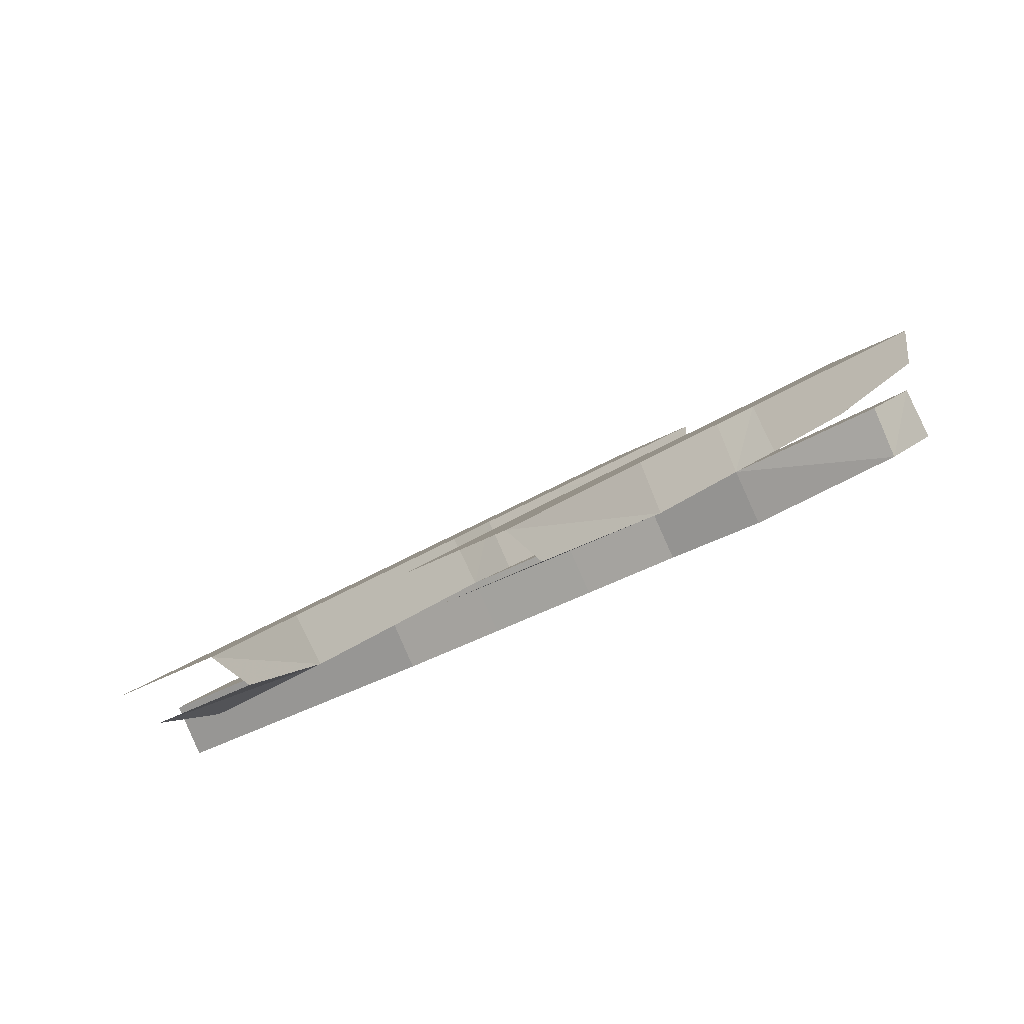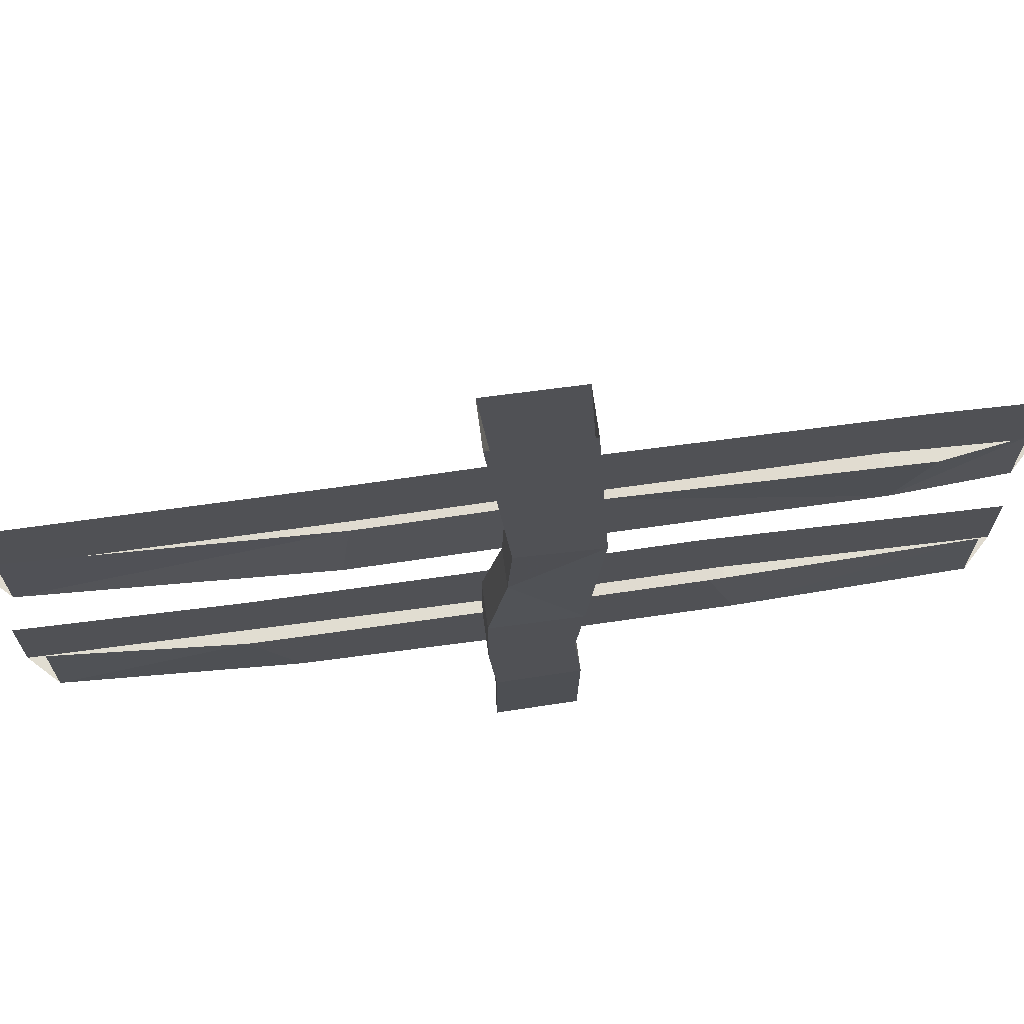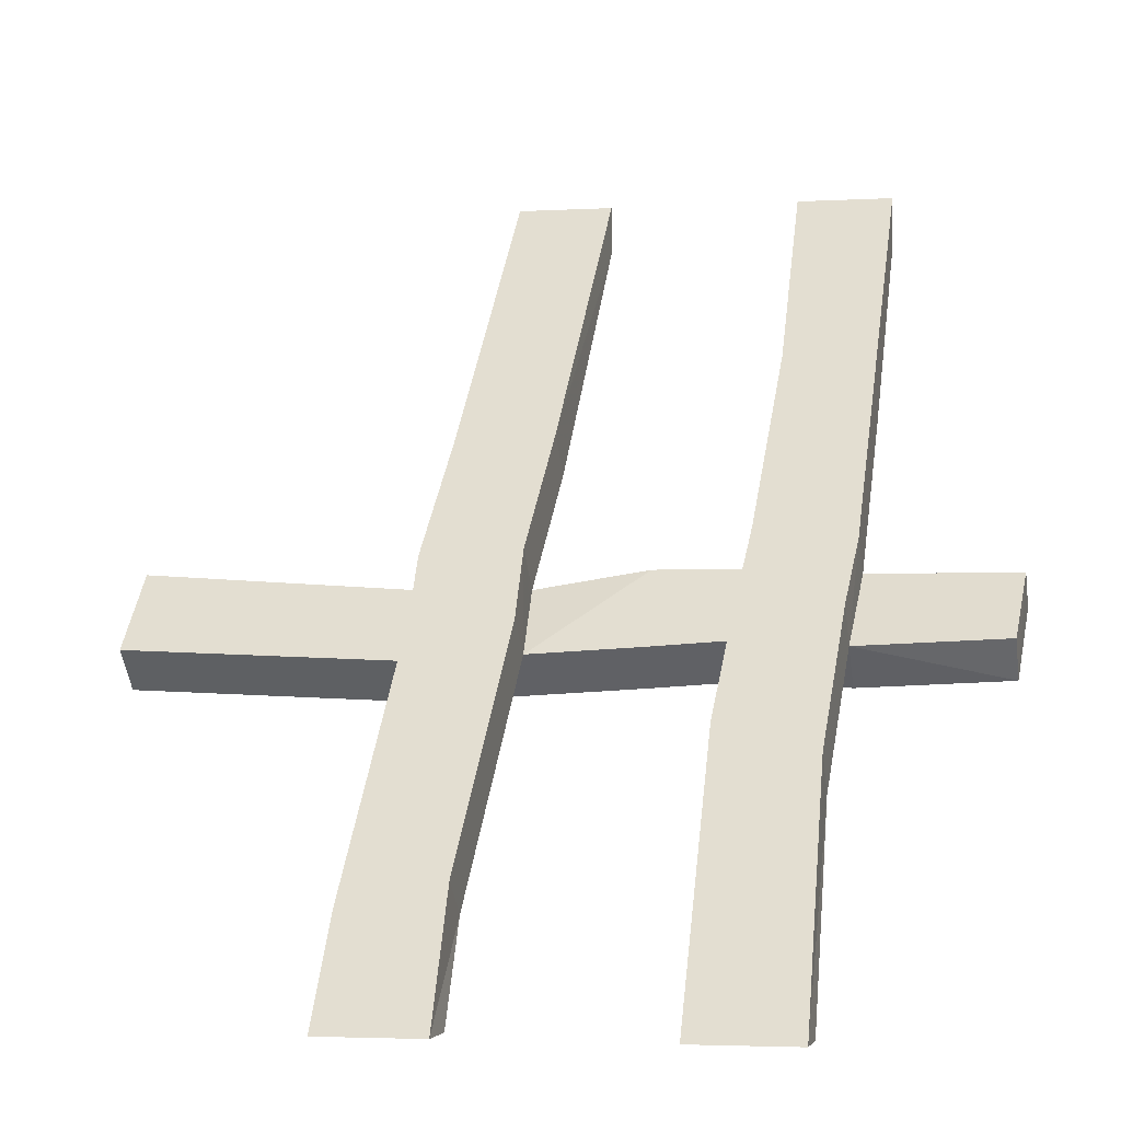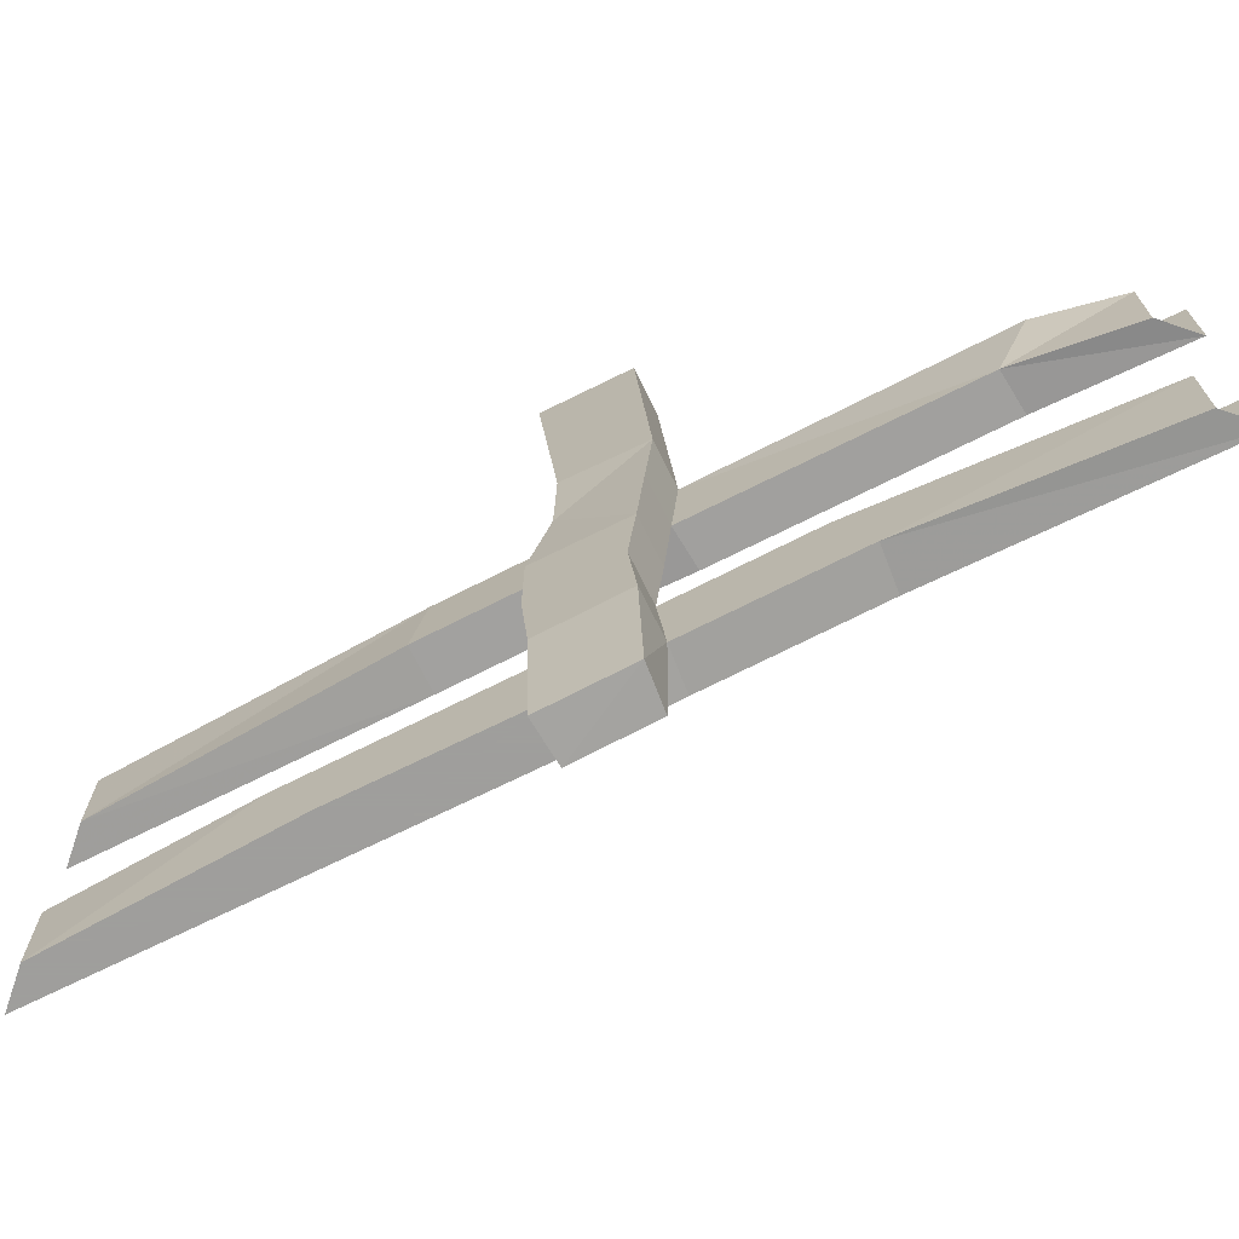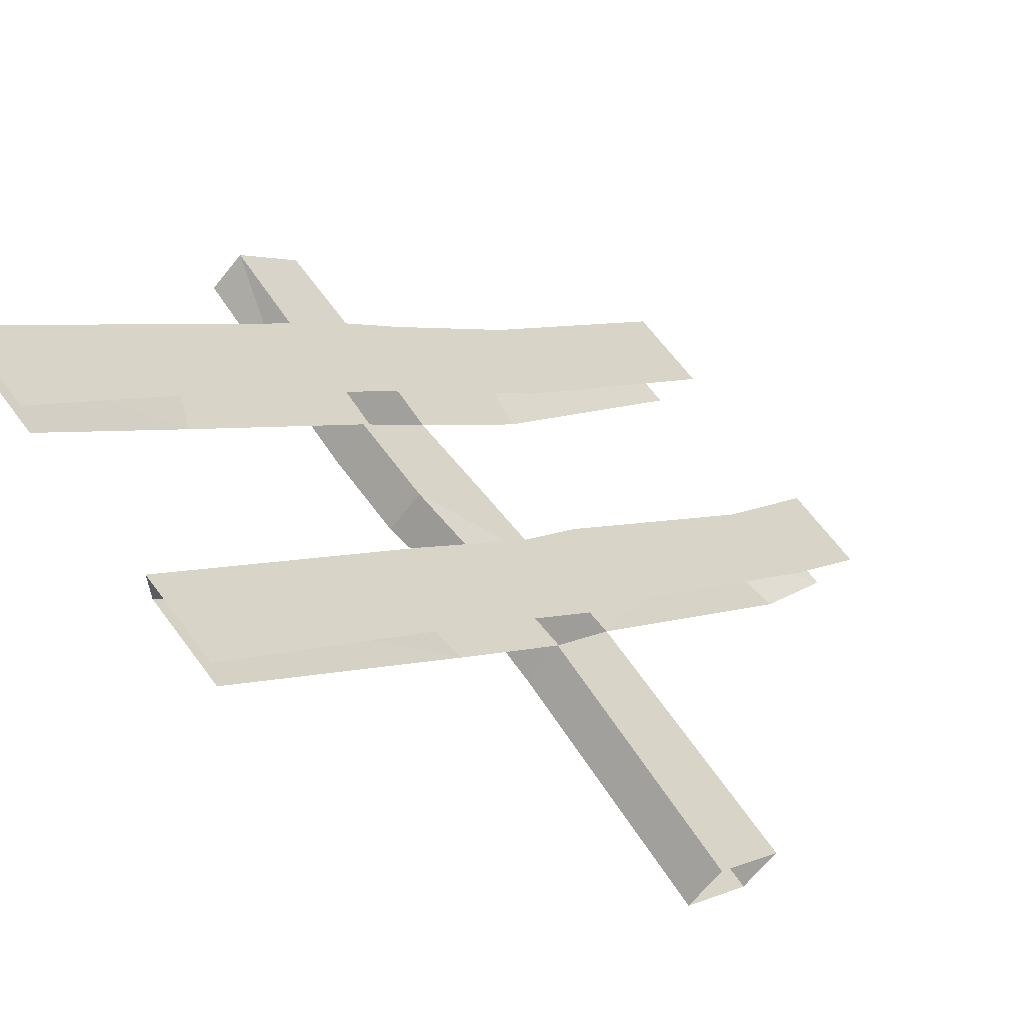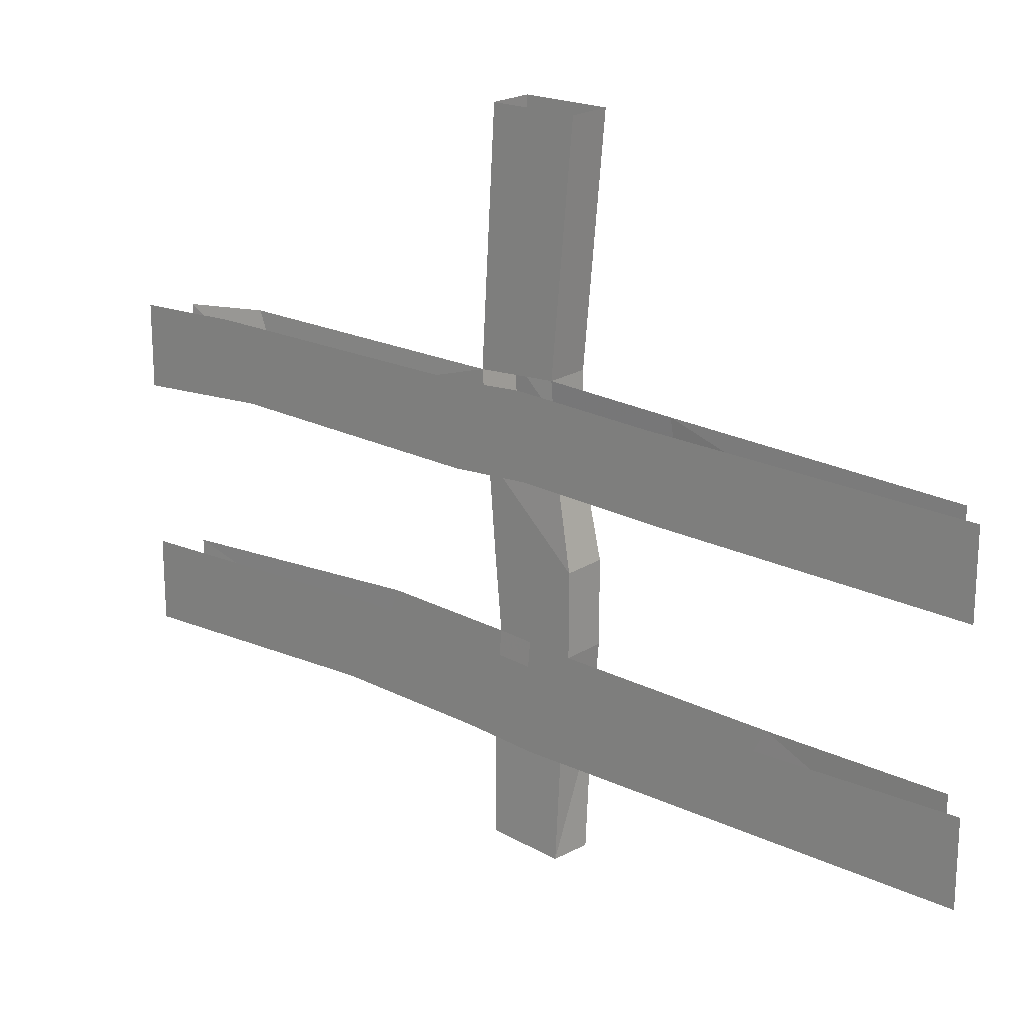
<metadata>
{"format":"obj","ext":"obj","renderer":"f3d","projection":"perspective","resolution":1024,"background":"white","views":[{"elev":-38.2,"azim":-54.9,"up":"+Z"},{"elev":68.9,"azim":127.4,"up":"+Y"},{"elev":-3.2,"azim":-78.6,"up":"+Z"},{"elev":-71.1,"azim":161.3,"up":"+Y"},{"elev":63.7,"azim":143.8,"up":"+Z"},{"elev":20.4,"azim":-4.3,"up":"+Y"}]}
</metadata>
<code>
o wall/7055/diagonal
v -64 -64 -64
v -45 -62 -45
v -49 -47 -49
v -64 -48 -64
v -9 -63 -9
v -9 -47 -9
v 1 -46 1
v 2 -62 2
v 20 -47 20
v 21 -63 21
v 64 -48 64
v 64 -64 64
v 64 -64 56
v 27 -63 15
v 25 -47 14
v 64 -48 56
v -56 -48 -64
v -43 -47 -55
v -39 -62 -50
v -56 -64 -64
v -3 -63 -14
v 8 -62 -4
v 7 -46 -4
v 13 -62 -9
v 13 -46 -10
v 16 0 -7
v 10 0 -1
v -2 0 -13
v -4 -47 -15
v 2 -47 -21
v 3 -63 -20
v 5 -96 5
v -7 -95 -7
v -7 -111 -7
v 3 -112 3
v 34 -97 34
v 29 -112 29
v 64 -96 64
v 64 -112 64
v 64 -112 56
v 34 -112 23
v 40 -97 29
v 64 -96 56
v 9 -112 -2
v 10 -96 -1
v -2 -111 -13
v 8 -136 -2
v 15 -112 -8
v 16 -96 -7
v 10 -80 -1
v -1 -95 -12
v -2 -80 -13
v 4 -80 -19
v 5 -95 -18
v 4 -111 -19
v -23 -110 -34
v -19 -94 -30
v -56 -96 -64
v -56 -112 -64
v -64 -112 -64
v -28 -110 -28
v -24 -94 -24
v -64 -96 -64
v 4 0 -19
v 16 -80 -7
v 3 -135 -18
v -2 -135 -12
v 14 -136 -7
f 1 2 3
f 1 3 4
f 3 2 5
f 3 5 6
f 6 5 7
f 7 5 8
f 7 8 9
f 9 8 10
f 9 10 11
f 11 10 12
f 12 10 13
f 13 10 14
f 13 14 15
f 13 15 16
f 17 18 19
f 17 19 20
f 20 19 1
f 1 19 2
f 2 19 21
f 2 21 5
f 5 21 8
f 8 21 22
f 8 22 10
f 10 22 14
f 14 22 15
f 15 22 23
f 23 22 24
f 23 24 25
f 23 25 26
f 23 26 27
f 23 27 28
f 23 28 29
f 29 28 30
f 29 30 31
f 29 31 21
f 29 21 19
f 29 19 18
f 32 33 34
f 32 34 35
f 32 35 36
f 36 35 37
f 36 37 38
f 38 37 39
f 39 37 40
f 40 37 41
f 40 41 42
f 40 42 43
f 44 45 42
f 44 42 41
f 44 41 37
f 44 37 35
f 44 35 46
f 44 46 47
f 44 47 48
f 44 48 45
f 45 48 49
f 45 49 50
f 45 50 51
f 51 50 52
f 51 52 53
f 51 53 54
f 51 54 55
f 51 55 46
f 51 46 56
f 51 56 57
f 57 56 58
f 58 56 59
f 59 56 60
f 60 56 61
f 60 61 62
f 60 62 63
f 34 33 62
f 34 62 61
f 34 61 46
f 34 46 35
f 30 64 26
f 30 26 25
f 30 25 24
f 30 24 31
f 31 24 53
f 31 53 52
f 31 52 21
f 21 52 50
f 21 50 22
f 22 50 24
f 24 50 65
f 24 65 53
f 53 65 49
f 53 49 54
f 54 49 55
f 55 49 48
f 55 48 66
f 55 66 46
f 46 66 67
f 46 67 47
f 47 67 66
f 47 66 68
f 47 68 48
f 48 68 66
f 49 65 50
f 30 28 64
f 61 56 46

</code>
